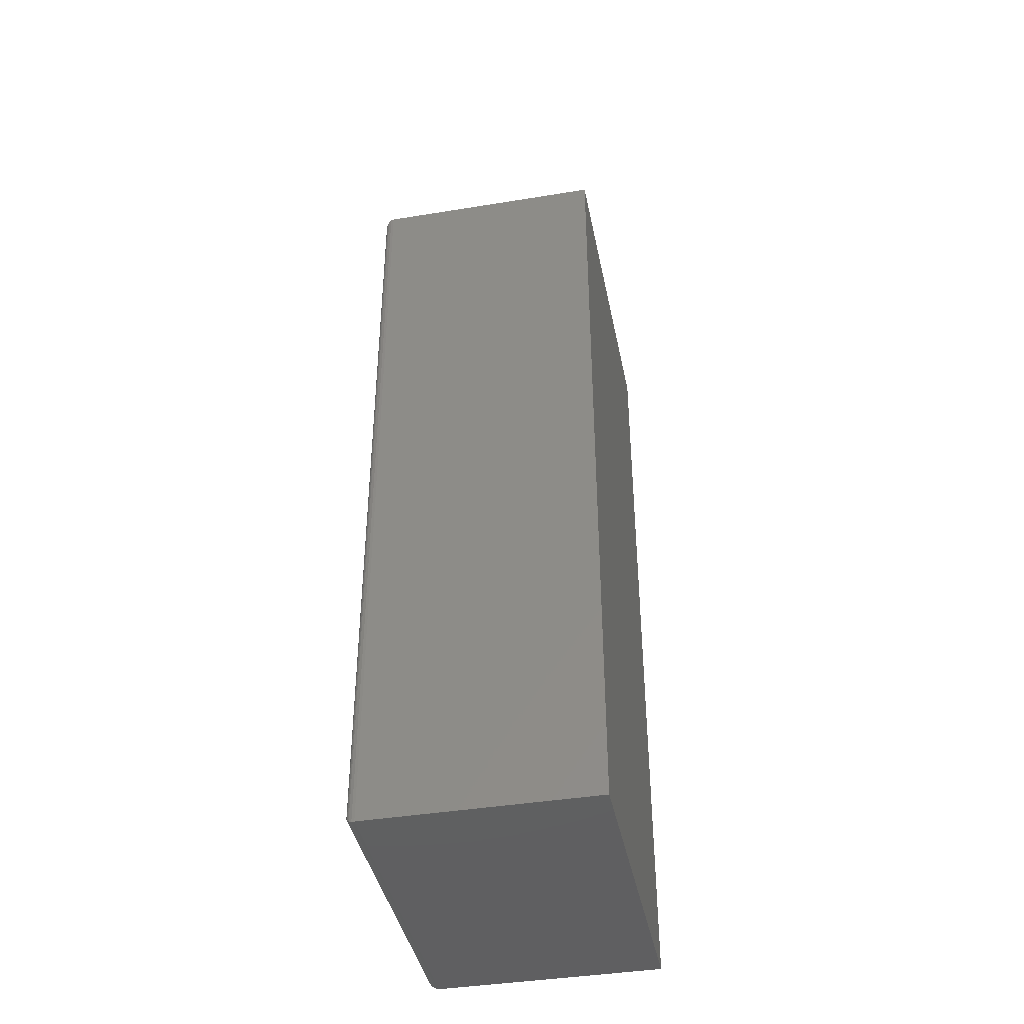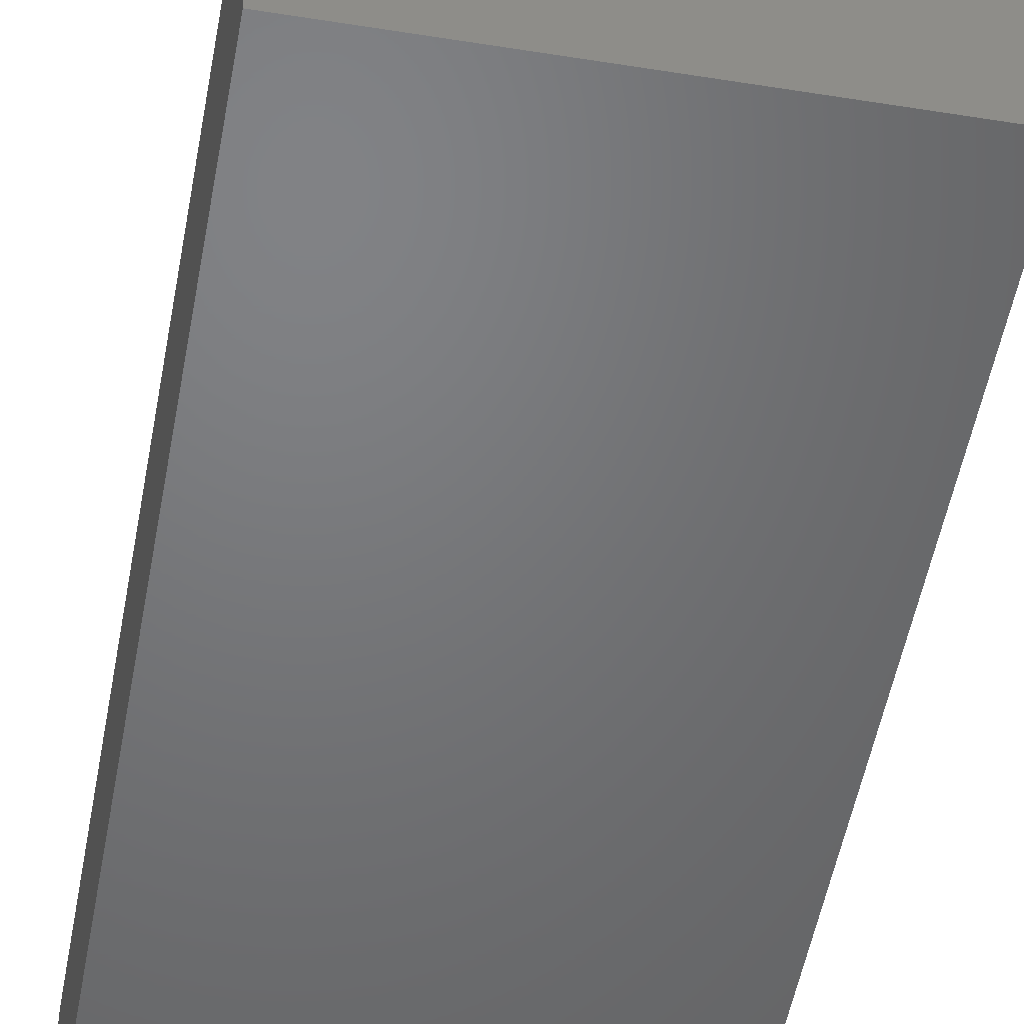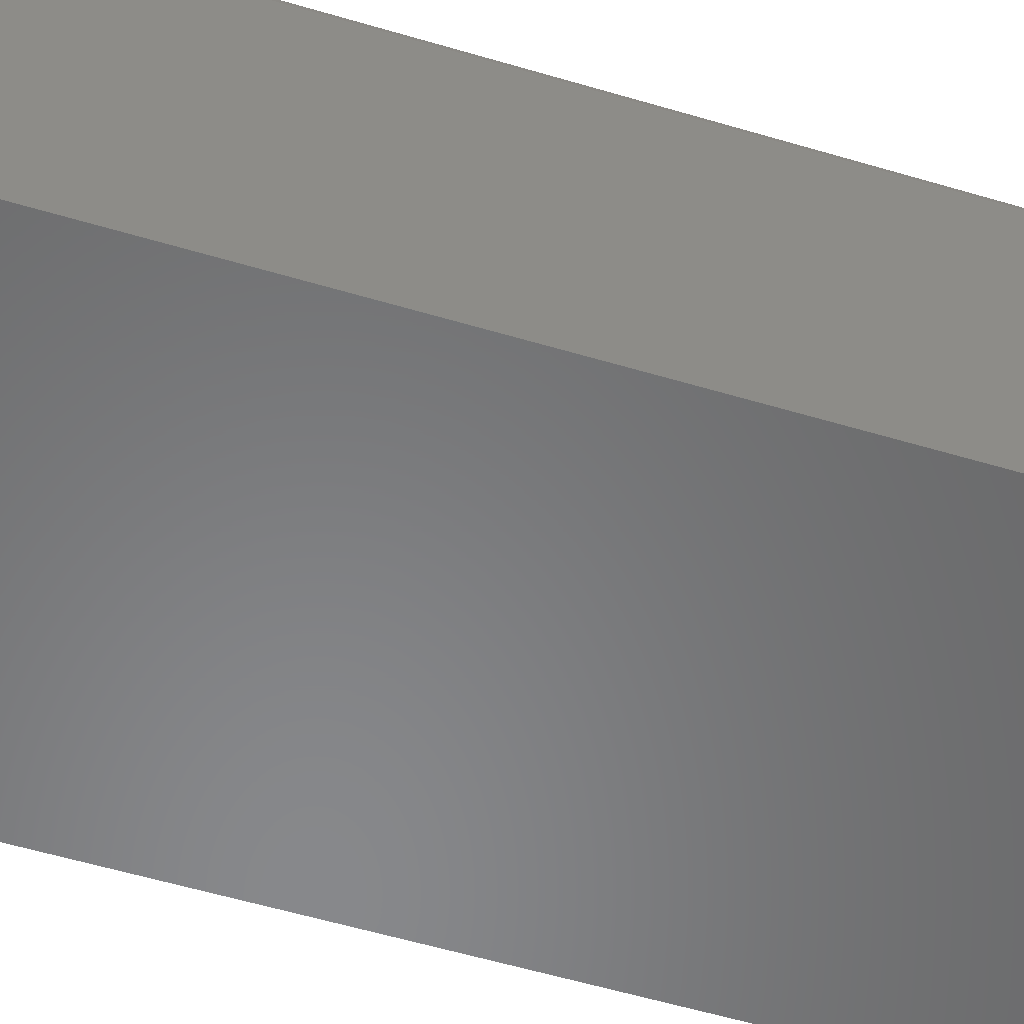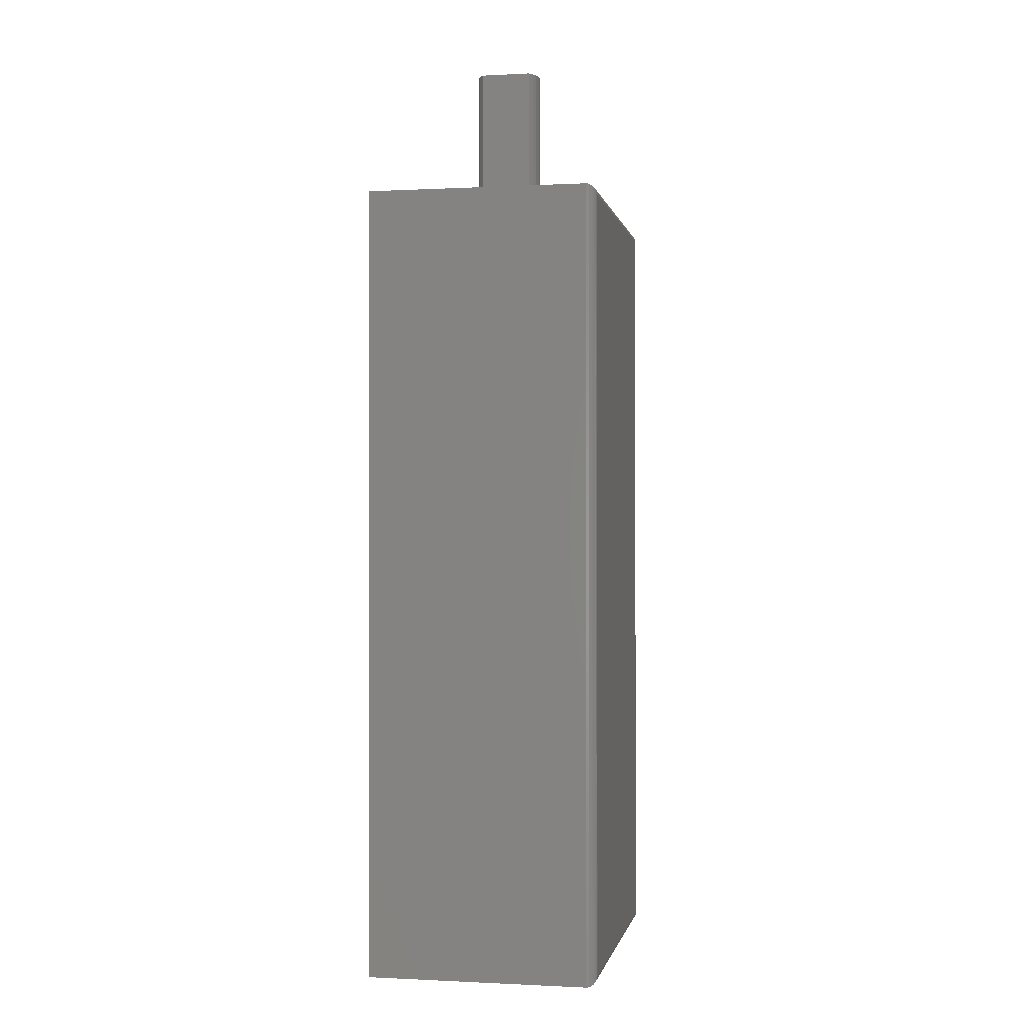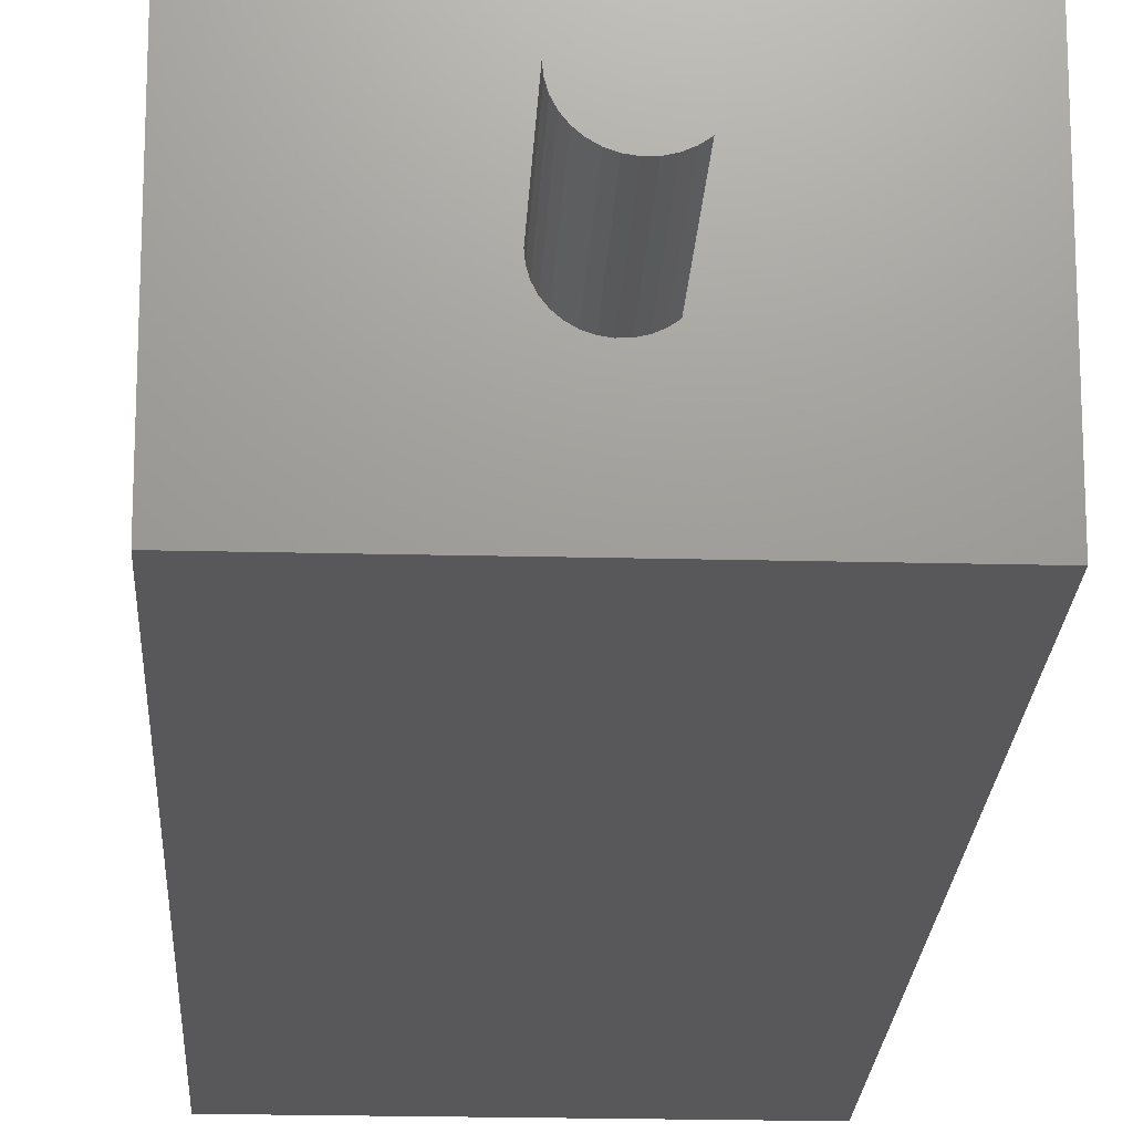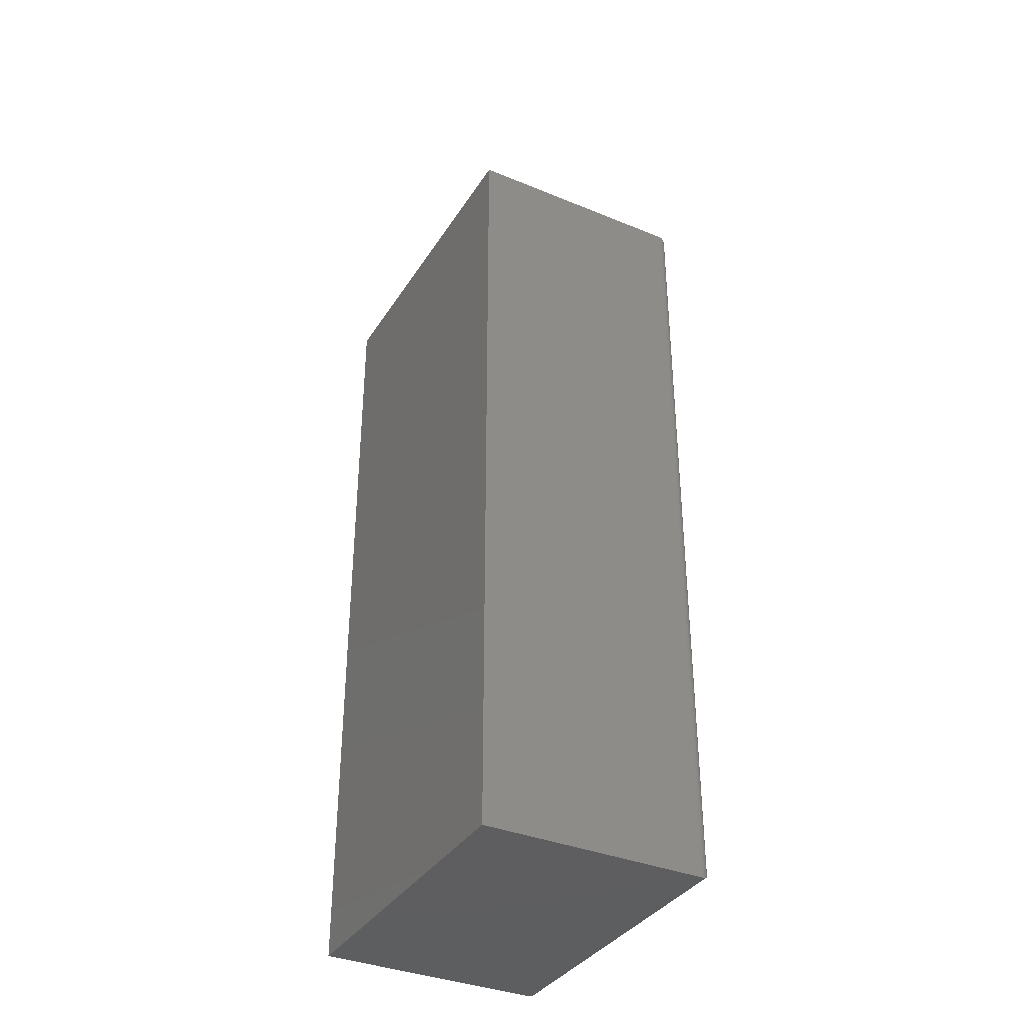
<metadata>
{"format":"stl","ext":"stl","renderer":"f3d","projection":"perspective","resolution":1024,"background":"white","views":[{"elev":-40.8,"azim":-78.7,"up":"+Z"},{"elev":-50.1,"azim":-10.1,"up":"+Y"},{"elev":-54.7,"azim":-107.7,"up":"+Y"},{"elev":-0.6,"azim":101.0,"up":"+Z"},{"elev":-20.2,"azim":-2.7,"up":"+Y"},{"elev":-36.0,"azim":61.7,"up":"+Z"}]}
</metadata>
<code>
# stl→obj: 92 verts, 179 faces
v -0.1328 0.08298 0.6328
v -0.1328 -0.09375 0.6328
v -0.02736 -0.008179 0.6328
v -0.02784 -0.003207 0.6328
v -0.02736 0.001765 0.6328
v -0.02597 0.00656 0.6328
v -0.02369 0.01101 0.6328
v -0.02062 0.01495 0.6328
v -0.01686 0.01824 0.6328
v -0.01255 0.02076 0.6328
v -0.007848 0.02243 0.6328
v -0.002911 0.02319 0.6328
v 0.125 0.08298 0.6328
v 0.125 -0.09375 0.6328
v 0.01562 0.01702 0.6328
v 0.01562 -0.003207 0.6328
v 0.01562 -0.02344 0.6328
v 0.01152 -0.02628 0.6328
v 0.006947 -0.02829 0.6328
v 0.002081 -0.02942 0.6328
v -0.002911 -0.0296 0.6328
v -0.007848 -0.02885 0.6328
v -0.01255 -0.02718 0.6328
v -0.01686 -0.02465 0.6328
v -0.02062 -0.02136 0.6328
v -0.02369 -0.01742 0.6328
v -0.02597 -0.01297 0.6328
v 0.002081 0.023 0.6328
v 0.006947 0.02188 0.6328
v 0.01152 0.01986 0.6328
v 0.01562 -0.02344 0.75
v 0.01562 0.01702 0.75
v 0.01152 -0.02628 0.75
v 0.006947 -0.02829 0.75
v 0.002081 -0.02942 0.75
v -0.002911 -0.0296 0.75
v -0.007848 -0.02885 0.75
v -0.01255 -0.02718 0.75
v -0.01686 -0.02465 0.75
v -0.02062 -0.02136 0.75
v -0.02369 -0.01742 0.75
v -0.02597 -0.01297 0.75
v -0.02736 -0.008179 0.75
v -0.02784 -0.003207 0.75
v -0.02736 0.001765 0.75
v -0.02597 0.00656 0.75
v -0.02369 0.01101 0.75
v -0.02062 0.01495 0.75
v -0.01686 0.01824 0.75
v -0.01255 0.02076 0.75
v -0.007848 0.02243 0.75
v -0.002911 0.02319 0.75
v 0.002081 0.023 0.75
v 0.006947 0.02188 0.75
v 0.01152 0.01986 0.75
v 0.01562 -0.003207 0.75
v -0.1328 -0.09375 0
v -0.1328 0.08298 0
v 0.125 -0.09375 0
v 0.125 0.08298 0
v 0.1172 0.09079 0.007812
v -0.125 0.09079 0.007812
v 0.1172 0.09079 0.625
v -0.125 0.09079 0.625
v -0.1262 0.09069 0.006567
v -0.1262 0.09069 0.6262
v -0.1325 0.08517 0.0003152
v -0.1314 0.08745 0.6314
v -0.1314 0.08745 0.001405
v -0.1306 0.08842 0.6306
v -0.1306 0.08842 0.00221
v -0.1297 0.08925 0.6297
v -0.1297 0.08925 0.003156
v -0.1286 0.08991 0.6286
v -0.1286 0.08991 0.004218
v -0.1274 0.0904 0.6274
v -0.1274 0.0904 0.005364
v -0.1325 0.08517 0.6325
v 0.1184 0.09069 0.6262
v 0.1196 0.0904 0.6274
v 0.1208 0.08991 0.6286
v 0.1218 0.08925 0.6297
v 0.1228 0.08842 0.6306
v 0.1236 0.08745 0.6314
v 0.1247 0.08517 0.6325
v 0.1184 0.09069 0.006571
v 0.1196 0.0904 0.005364
v 0.1208 0.08991 0.004218
v 0.1218 0.08925 0.003156
v 0.1228 0.08842 0.00221
v 0.1236 0.08745 0.001405
v 0.1247 0.08517 0.0003152
f 1 2 3
f 1 3 4
f 1 4 5
f 1 5 6
f 1 6 7
f 1 7 8
f 1 8 9
f 1 9 10
f 1 10 11
f 1 11 12
f 1 12 13
f 14 13 15
f 14 15 16
f 14 16 17
f 14 17 18
f 14 18 19
f 14 19 20
f 14 20 21
f 14 21 22
f 14 22 2
f 2 22 23
f 2 23 24
f 2 24 25
f 2 25 26
f 2 26 27
f 2 27 3
f 13 12 28
f 13 28 29
f 13 29 30
f 13 30 15
f 31 17 32
f 32 17 16
f 32 16 15
f 17 31 18
f 18 31 33
f 18 33 19
f 19 33 34
f 19 34 20
f 20 34 35
f 20 35 21
f 21 35 36
f 21 36 22
f 22 36 37
f 22 37 23
f 23 37 38
f 23 38 24
f 24 38 39
f 24 39 25
f 25 39 40
f 25 40 26
f 26 40 41
f 26 41 27
f 27 41 42
f 27 42 3
f 3 42 43
f 3 43 4
f 4 43 44
f 4 44 5
f 5 44 45
f 5 45 6
f 6 45 46
f 6 46 7
f 7 46 47
f 7 47 8
f 8 47 48
f 8 48 9
f 9 48 49
f 9 49 10
f 10 49 50
f 10 50 11
f 11 50 51
f 11 51 12
f 12 51 52
f 12 52 28
f 28 52 53
f 28 53 29
f 29 53 54
f 29 54 30
f 30 54 55
f 30 55 15
f 15 55 32
f 52 51 54
f 54 53 52
f 51 50 54
f 54 50 55
f 55 50 49
f 33 38 37
f 33 37 34
f 37 36 34
f 34 36 35
f 32 55 49
f 32 49 48
f 32 48 47
f 32 47 46
f 32 46 45
f 32 45 44
f 32 44 56
f 31 40 39
f 31 39 38
f 31 38 33
f 56 44 43
f 56 43 42
f 56 42 41
f 56 41 40
f 56 40 31
f 57 58 59
f 59 58 60
f 58 57 1
f 1 57 2
f 61 62 63
f 63 62 64
f 59 60 14
f 14 60 13
f 64 65 66
f 64 62 65
f 67 68 69
f 68 70 69
f 69 70 71
f 70 72 71
f 71 72 73
f 72 74 73
f 73 74 75
f 74 76 75
f 75 76 77
f 76 66 77
f 77 66 65
f 58 1 67
f 67 1 78
f 67 78 68
f 63 66 79
f 63 64 66
f 66 76 79
f 79 76 80
f 76 74 80
f 80 74 81
f 74 72 81
f 81 72 82
f 72 70 82
f 82 70 83
f 70 68 83
f 83 68 84
f 68 78 84
f 1 13 78
f 78 13 85
f 78 85 84
f 61 79 86
f 61 63 79
f 79 80 86
f 86 80 87
f 80 81 87
f 87 81 88
f 81 82 88
f 88 82 89
f 82 83 89
f 89 83 90
f 83 84 90
f 90 84 91
f 84 85 91
f 13 60 85
f 85 60 92
f 85 92 91
f 62 86 65
f 62 61 86
f 92 69 91
f 69 71 91
f 91 71 90
f 71 73 90
f 90 73 89
f 73 75 89
f 89 75 88
f 75 77 88
f 88 77 87
f 77 65 87
f 87 65 86
f 60 58 92
f 92 58 67
f 92 67 69
f 57 59 2
f 2 59 14

</code>
